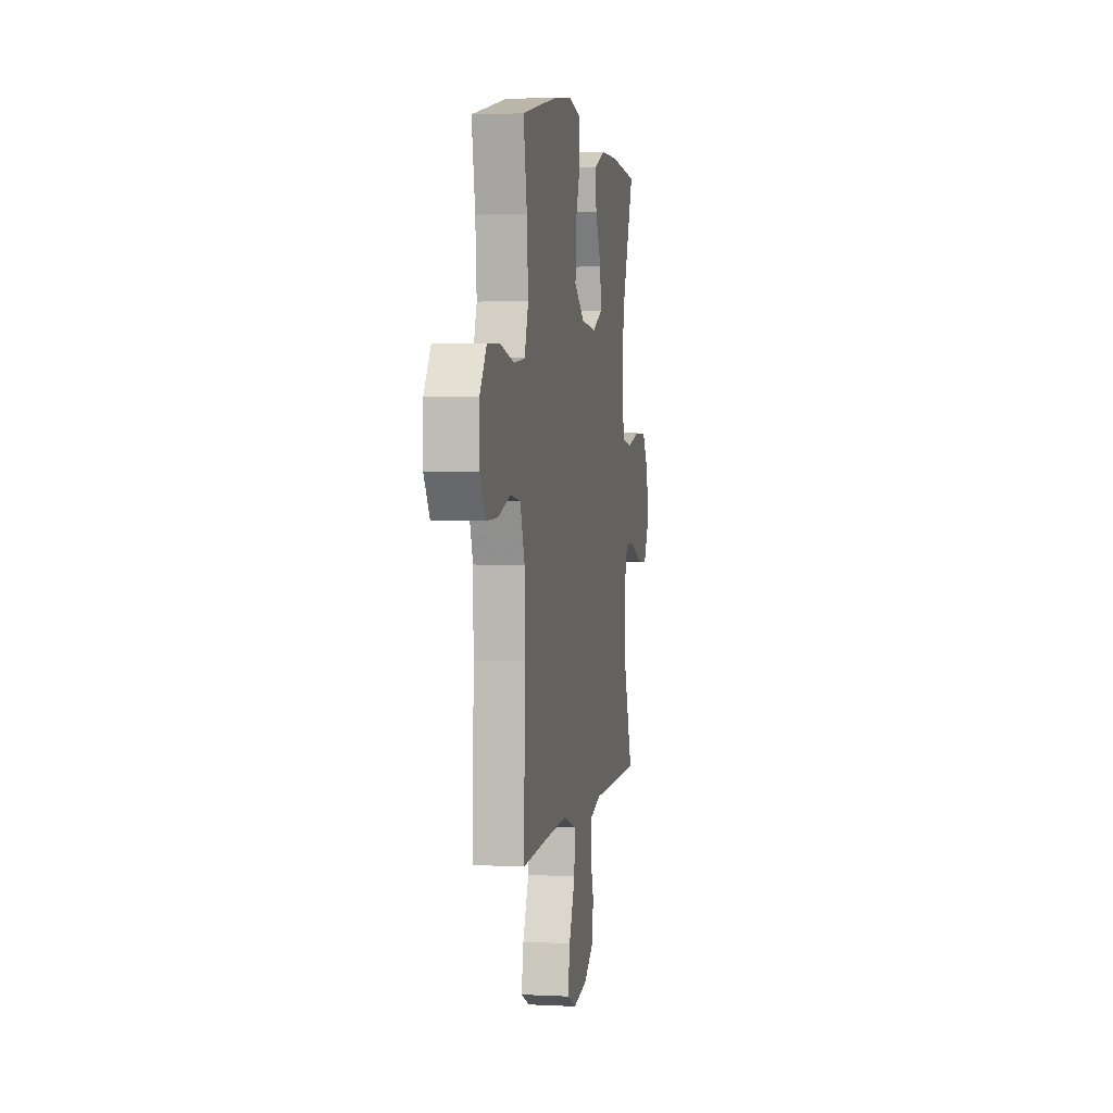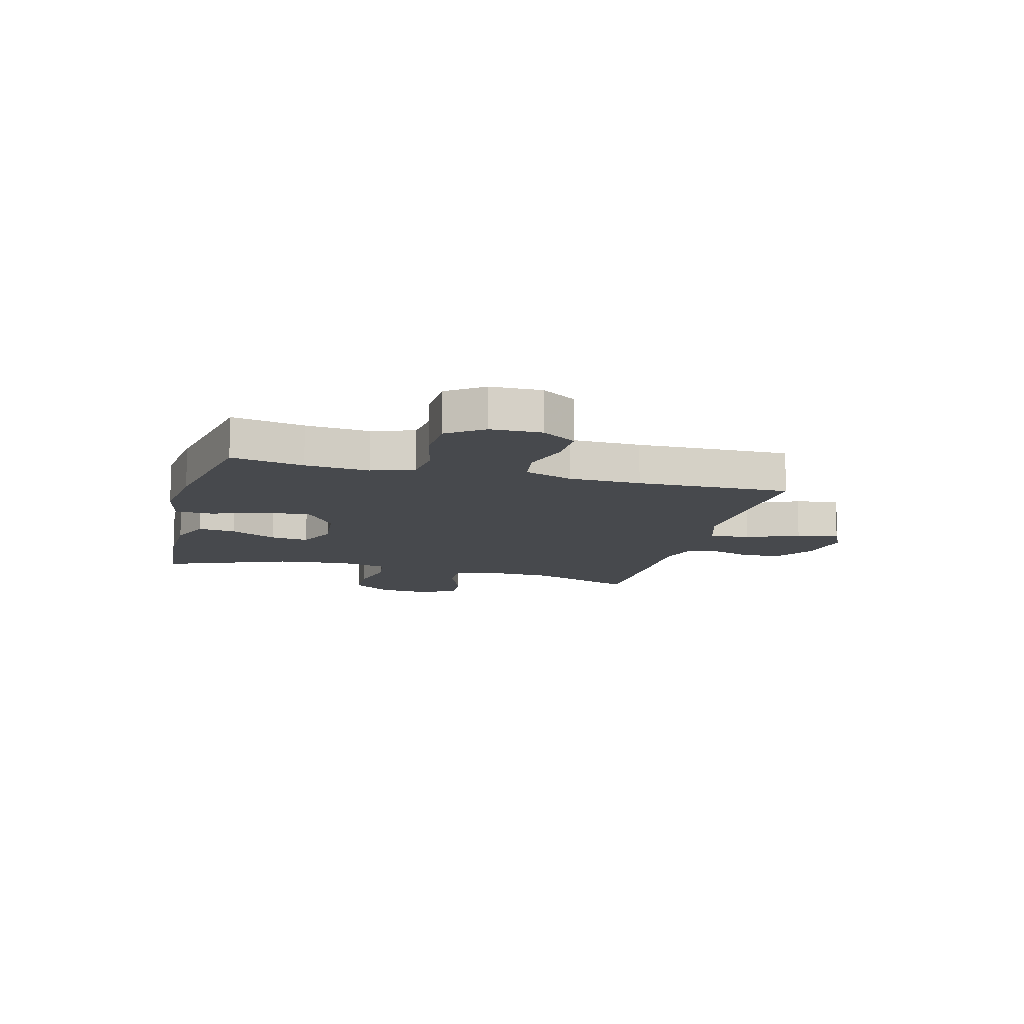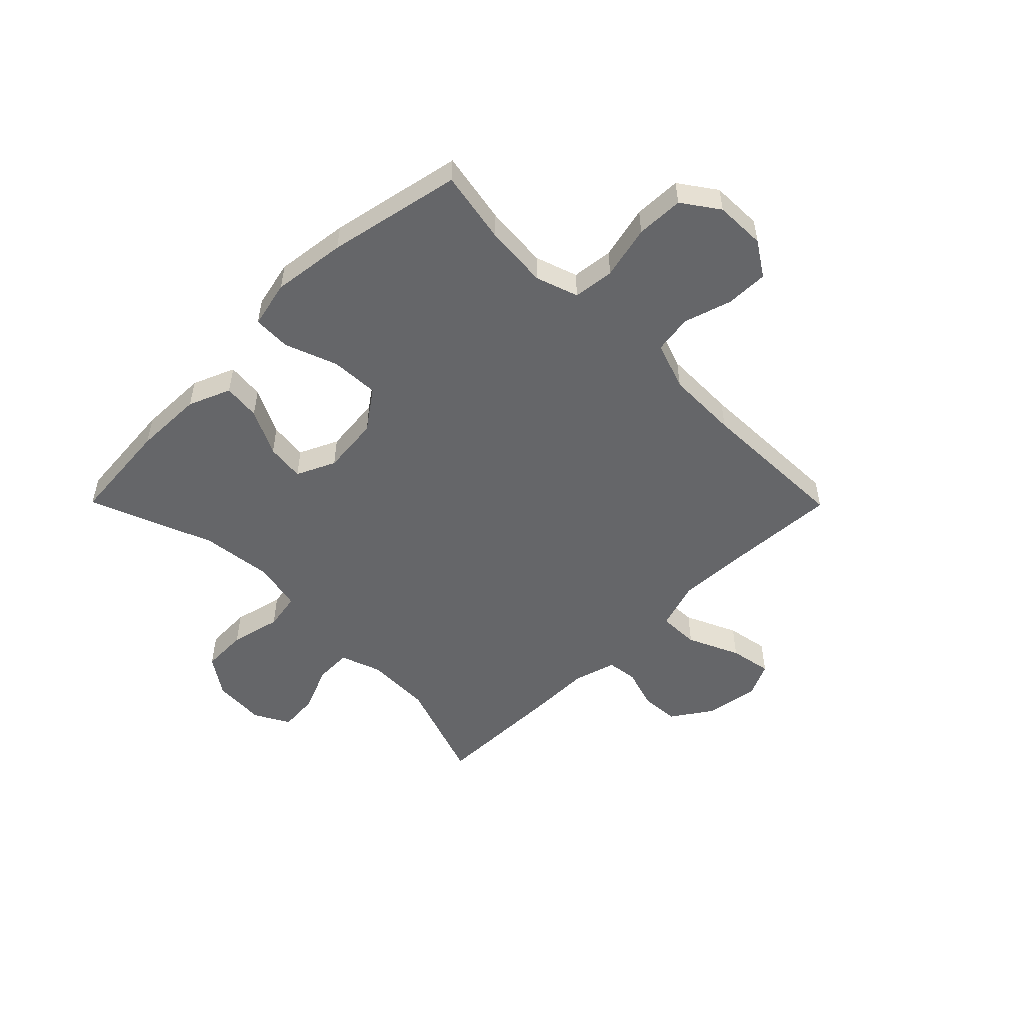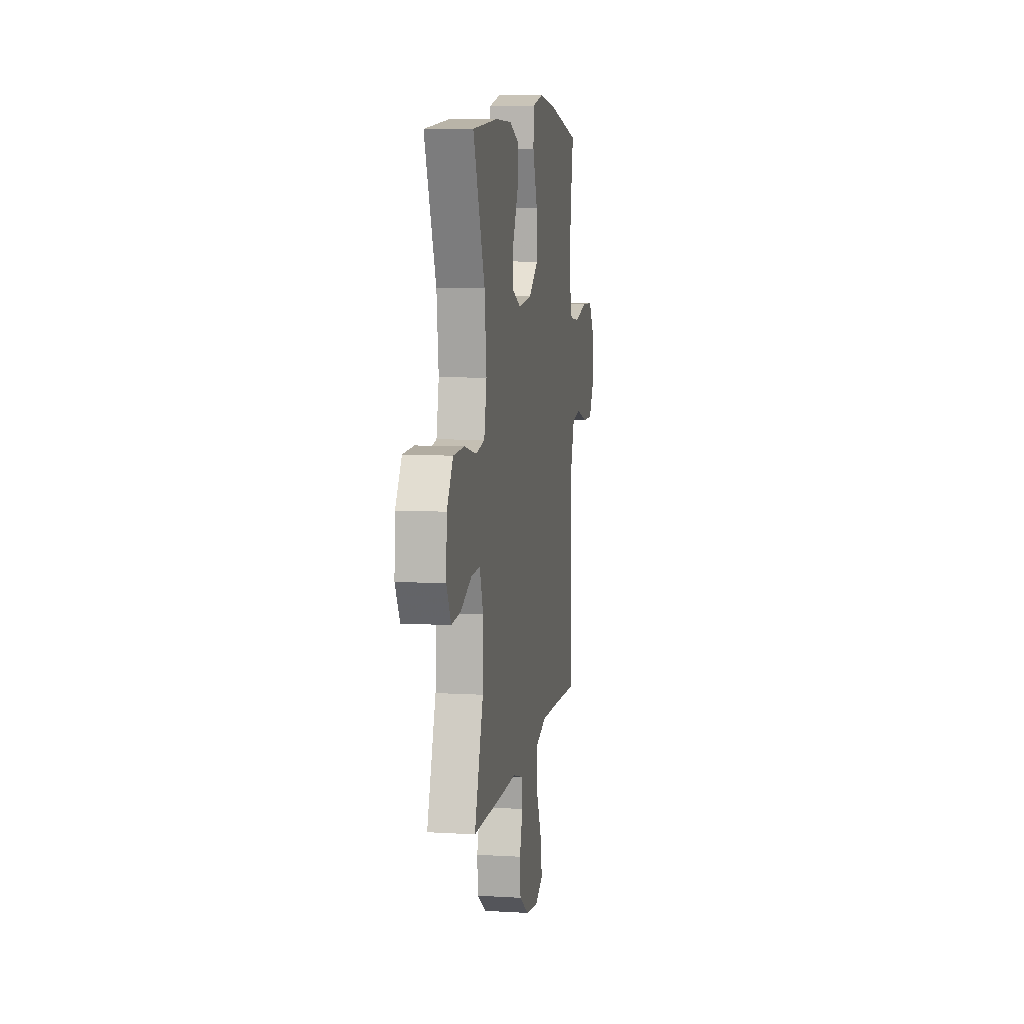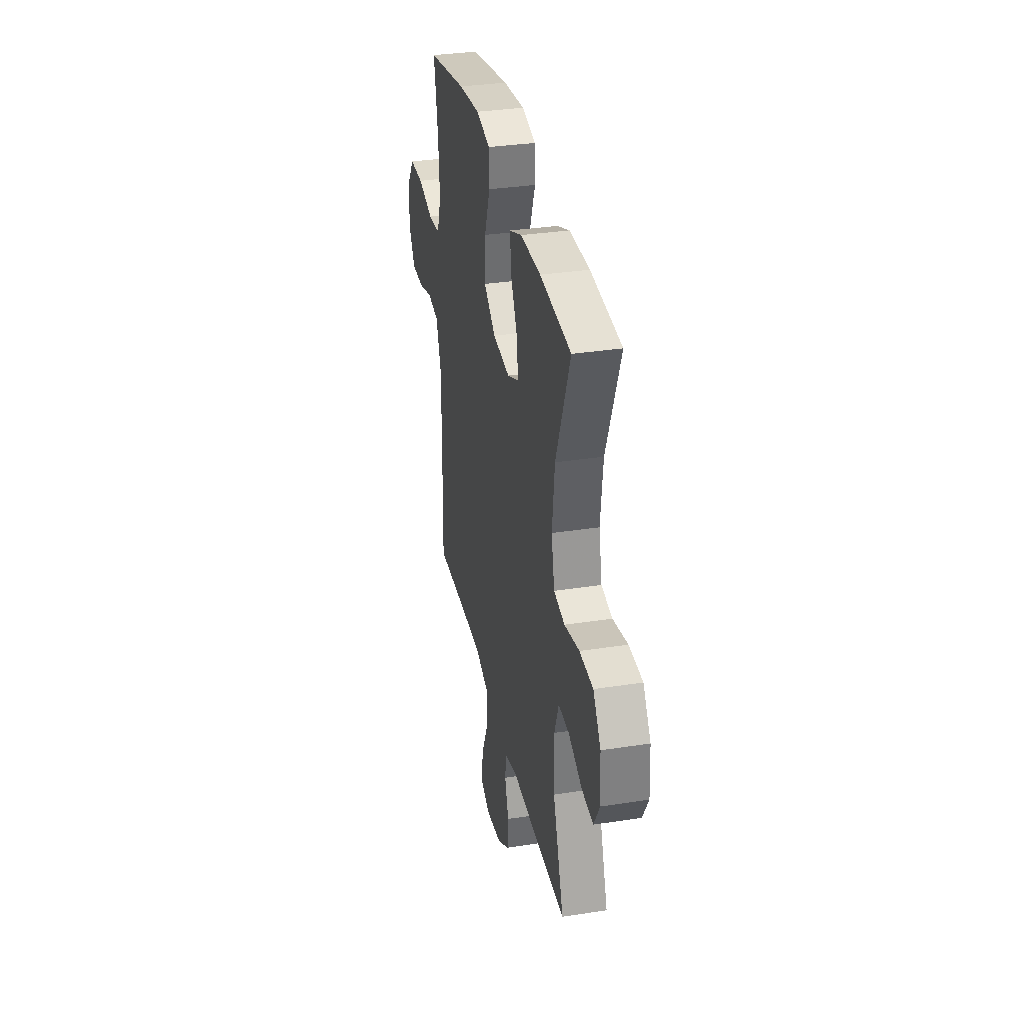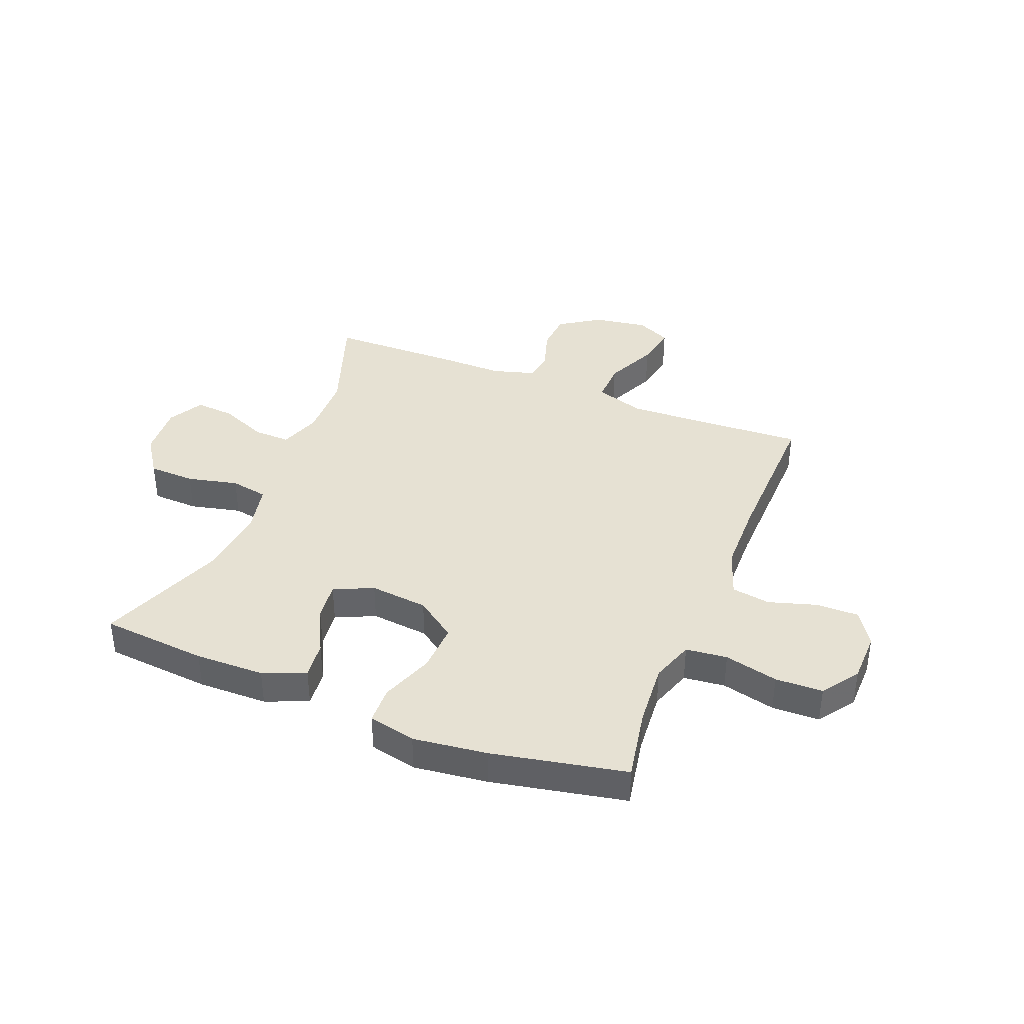
<metadata>
{"format":"obj","ext":"obj","renderer":"f3d","projection":"perspective","resolution":1024,"background":"white","views":[{"elev":3.3,"azim":99.8,"up":"+Z"},{"elev":-12.1,"azim":75.2,"up":"+Y"},{"elev":-51.8,"azim":44.7,"up":"+Y"},{"elev":8.2,"azim":-80.7,"up":"+Z"},{"elev":33.9,"azim":-101.9,"up":"+Z"},{"elev":38.9,"azim":21.7,"up":"+Y"}]}
</metadata>
<code>
v 0.5 0.07 0.5
v 0.476 0.07 0.37
v 0.467 0.07 0.255
v 0.493 0.07 0.179
v 0.567 0.07 0.171
v 0.663 0.07 0.194
v 0.748 0.07 0.192
v 0.794 0.07 0.127
v 0.796 0.07 0.036
v 0.756 0.07 -0.026
v 0.68 0.07 -0.025
v 0.594 0.07 0.001
v 0.525 0.07 -0.01
v 0.495 0.07 -0.096
v 0.493 0.07 -0.225
v 0.5 0.07 -0.5
v 0.31 0.07 -0.49
v 0.173 0.07 -0.485
v 0.086 0.07 -0.513
v 0.088 0.07 -0.587
v 0.13 0.07 -0.68
v 0.144 0.07 -0.756
v 0.083 0.07 -0.785
v -0.014 0.07 -0.77
v -0.086 0.07 -0.722
v -0.091 0.07 -0.652
v -0.068 0.07 -0.579
v -0.075 0.07 -0.524
v -0.151 0.07 -0.502
v -0.266 0.07 -0.503
v -0.5 0.07 -0.5
v -0.433 0.07 -0.31
v -0.43 0.07 -0.192
v -0.456 0.07 -0.118
v -0.522 0.07 -0.12
v -0.605 0.07 -0.155
v -0.676 0.07 -0.161
v -0.711 0.07 -0.098
v -0.705 0.07 -0.003
v -0.658 0.07 0.066
v -0.575 0.07 0.069
v -0.484 0.07 0.048
v -0.417 0.07 0.06
v -0.398 0.07 0.148
v -0.413 0.07 0.277
v -0.5 0.07 0.5
v -0.31 0.07 0.517
v -0.186 0.07 0.515
v -0.11 0.07 0.484
v -0.117 0.07 0.417
v -0.158 0.07 0.334
v -0.166 0.07 0.265
v -0.096 0.07 0.233
v 0.008 0.07 0.244
v 0.08 0.07 0.296
v 0.076 0.07 0.383
v 0.041 0.07 0.477
v 0.043 0.07 0.545
v 0.128 0.07 0.564
v 0.26 0.07 0.548
v 0.5 0 0.5
v 0.476 0 0.37
v 0.467 0 0.255
v 0.493 0 0.179
v 0.567 0 0.171
v 0.663 0 0.194
v 0.748 0 0.192
v 0.794 0 0.127
v 0.796 0 0.036
v 0.756 0 -0.026
v 0.68 0 -0.025
v 0.594 0 0.001
v 0.525 0 -0.01
v 0.495 0 -0.096
v 0.493 0 -0.225
v 0.5 0 -0.5
v 0.31 0 -0.49
v 0.173 0 -0.485
v 0.086 0 -0.513
v 0.088 0 -0.587
v 0.13 0 -0.68
v 0.144 0 -0.756
v 0.083 0 -0.785
v -0.014 0 -0.77
v -0.086 0 -0.722
v -0.091 0 -0.652
v -0.068 0 -0.579
v -0.075 0 -0.524
v -0.151 0 -0.502
v -0.266 0 -0.503
v -0.5 0 -0.5
v -0.433 0 -0.31
v -0.43 0 -0.192
v -0.456 0 -0.118
v -0.522 0 -0.12
v -0.605 0 -0.155
v -0.676 0 -0.161
v -0.711 0 -0.098
v -0.705 0 -0.003
v -0.658 0 0.066
v -0.575 0 0.069
v -0.484 0 0.048
v -0.417 0 0.06
v -0.398 0 0.148
v -0.413 0 0.277
v -0.5 0 0.5
v -0.31 0 0.517
v -0.186 0 0.515
v -0.11 0 0.484
v -0.117 0 0.417
v -0.158 0 0.334
v -0.166 0 0.265
v -0.096 0 0.233
v 0.008 0 0.244
v 0.08 0 0.296
v 0.076 0 0.383
v 0.041 0 0.477
v 0.043 0 0.545
v 0.128 0 0.564
v 0.26 0 0.548
f 59 60 1 2
f 56 57 58 59
f 55 56 59 2
f 54 55 2 3
f 53 54 3 4
f 48 49 50 51
f 48 51 52
f 45 46 47 48
f 44 45 48 52
f 43 44 52 53
f 39 40 41 42
f 39 42 43
f 38 39 43
f 35 36 37 38
f 34 35 38 43
f 33 34 43 53
f 29 30 31 32
f 28 29 32 33
f 24 25 26 27
f 24 27 28
f 23 24 28
f 20 21 22 23
f 19 20 23 28
f 18 19 28 33
f 15 16 17
f 14 15 17 18
f 13 14 18 33
f 9 10 11 12
f 9 12 13
f 8 9 13
f 5 6 7 8
f 8 13 33 53
f 4 5 8 53
f 62 61 120 119
f 119 118 117 116
f 62 119 116 115
f 63 62 115 114
f 64 63 114 113
f 111 110 109 108
f 112 111 108
f 108 107 106 105
f 112 108 105 104
f 113 112 104 103
f 102 101 100 99
f 103 102 99
f 103 99 98
f 98 97 96 95
f 103 98 95 94
f 113 103 94 93
f 92 91 90 89
f 93 92 89 88
f 87 86 85 84
f 88 87 84
f 88 84 83
f 83 82 81 80
f 88 83 80 79
f 93 88 79 78
f 77 76 75
f 78 77 75 74
f 93 78 74 73
f 72 71 70 69
f 73 72 69
f 73 69 68
f 68 67 66 65
f 113 93 73 68
f 113 68 65 64
f 1 61 62 2
f 2 62 63 3
f 3 63 64 4
f 4 64 65 5
f 5 65 66 6
f 6 66 67 7
f 7 67 68 8
f 8 68 69 9
f 9 69 70 10
f 10 70 71 11
f 11 71 72 12
f 12 72 73 13
f 13 73 74 14
f 14 74 75 15
f 15 75 76 16
f 16 76 77 17
f 17 77 78 18
f 18 78 79 19
f 19 79 80 20
f 20 80 81 21
f 21 81 82 22
f 22 82 83 23
f 23 83 84 24
f 24 84 85 25
f 25 85 86 26
f 26 86 87 27
f 27 87 88 28
f 28 88 89 29
f 29 89 90 30
f 30 90 91 31
f 31 91 92 32
f 32 92 93 33
f 33 93 94 34
f 34 94 95 35
f 35 95 96 36
f 36 96 97 37
f 37 97 98 38
f 38 98 99 39
f 39 99 100 40
f 40 100 101 41
f 41 101 102 42
f 42 102 103 43
f 43 103 104 44
f 44 104 105 45
f 45 105 106 46
f 46 106 107 47
f 47 107 108 48
f 48 108 109 49
f 49 109 110 50
f 50 110 111 51
f 51 111 112 52
f 52 112 113 53
f 53 113 114 54
f 54 114 115 55
f 55 115 116 56
f 56 116 117 57
f 57 117 118 58
f 58 118 119 59
f 59 119 120 60
f 60 120 61 1

</code>
